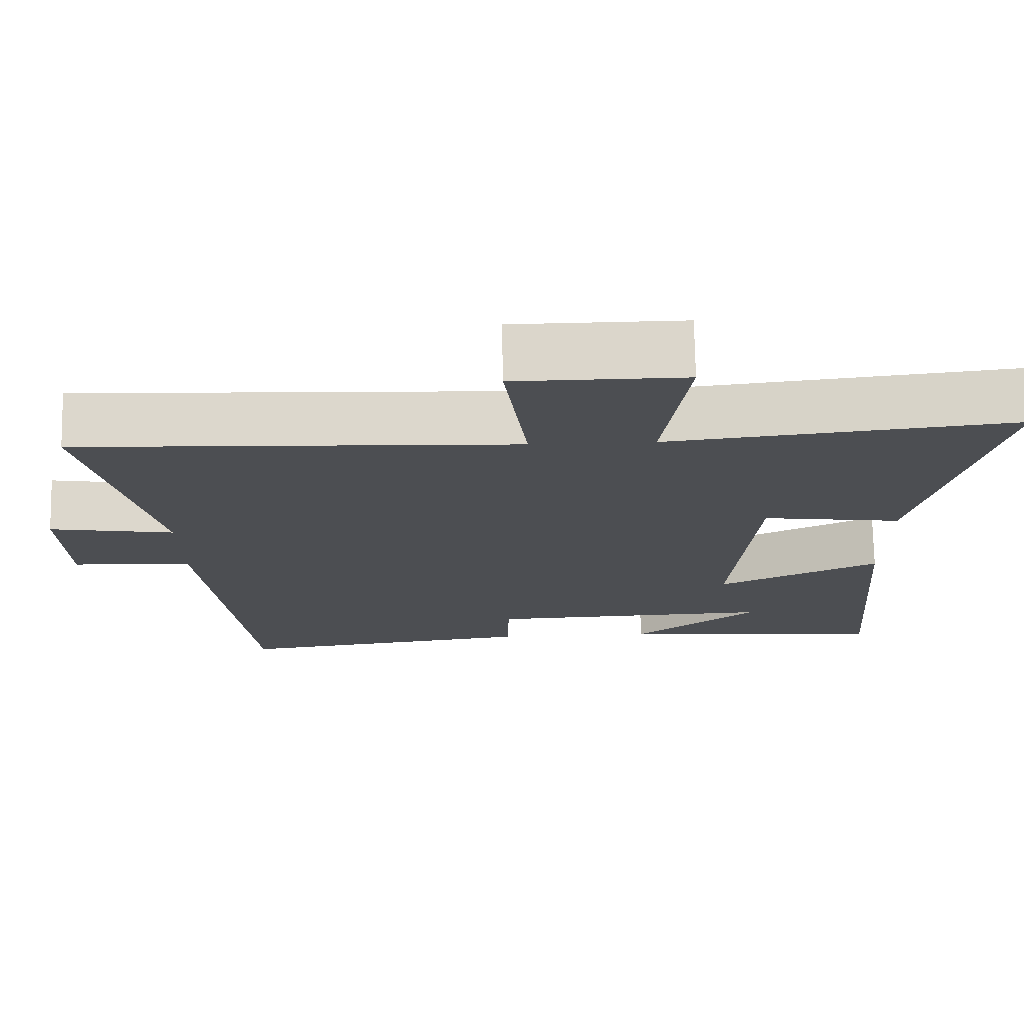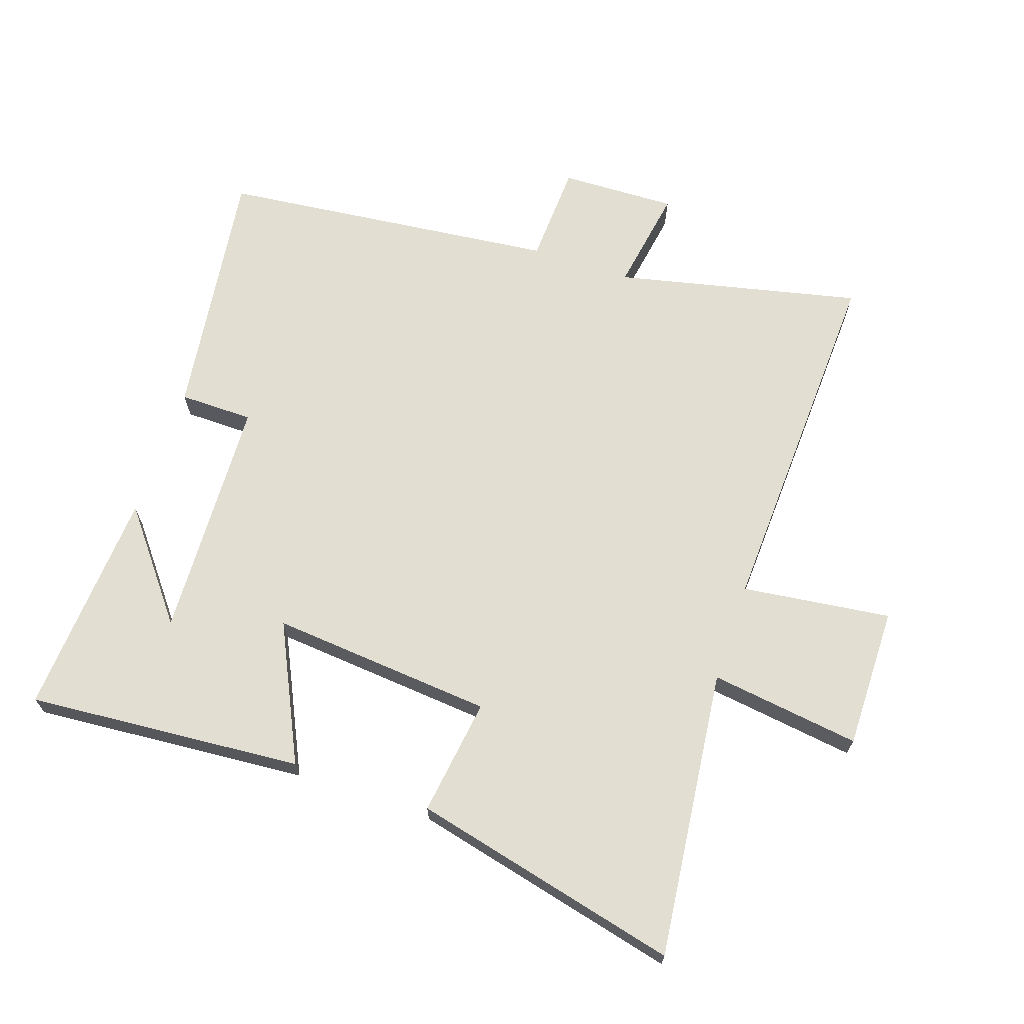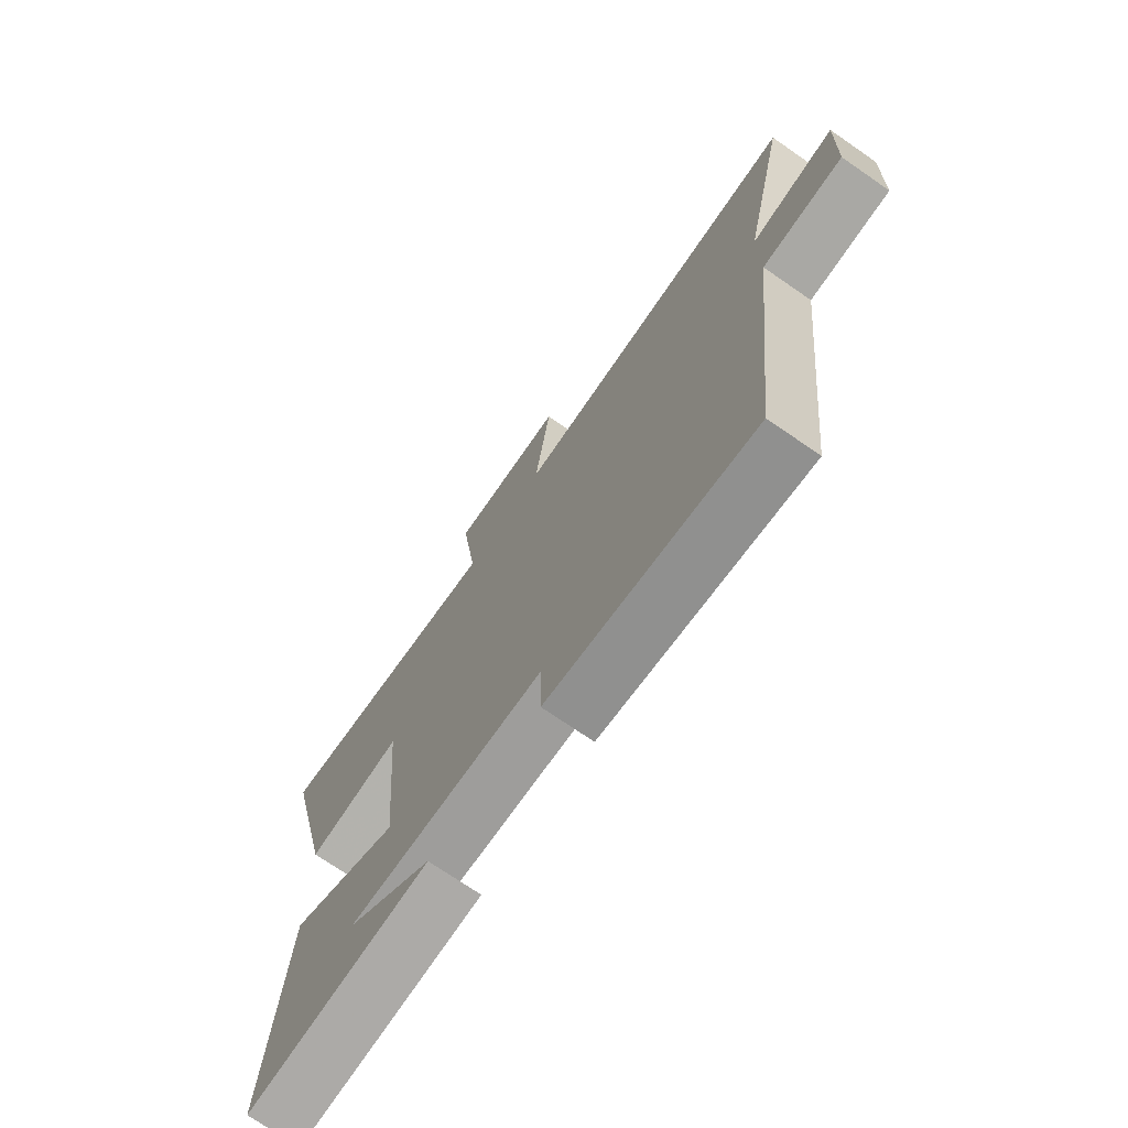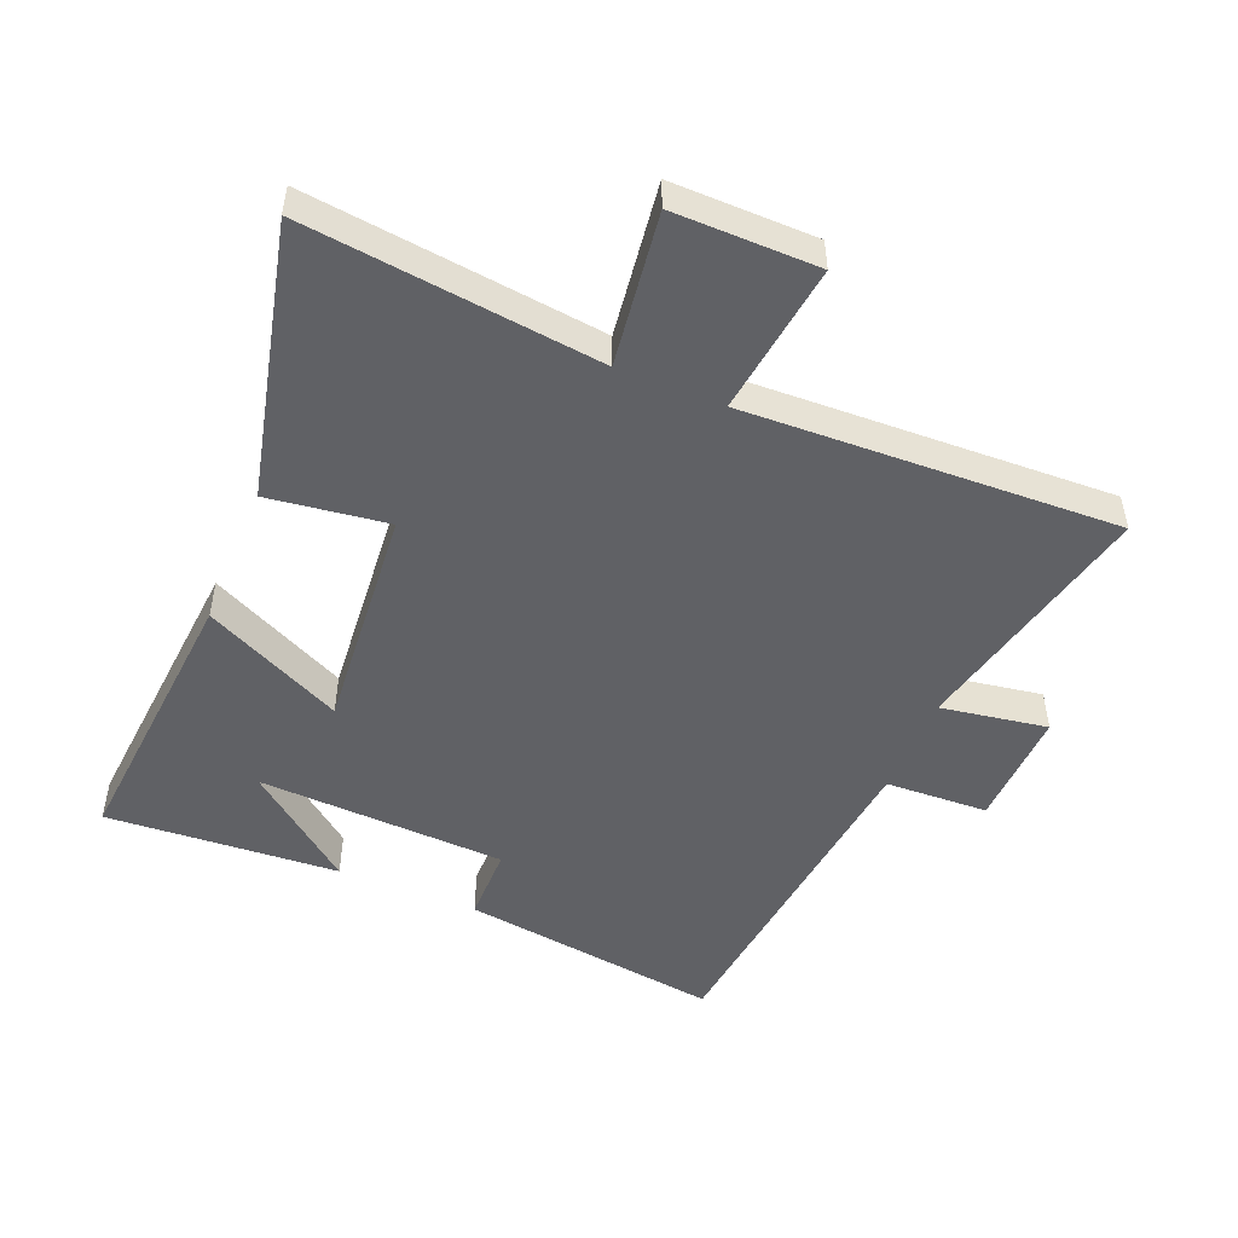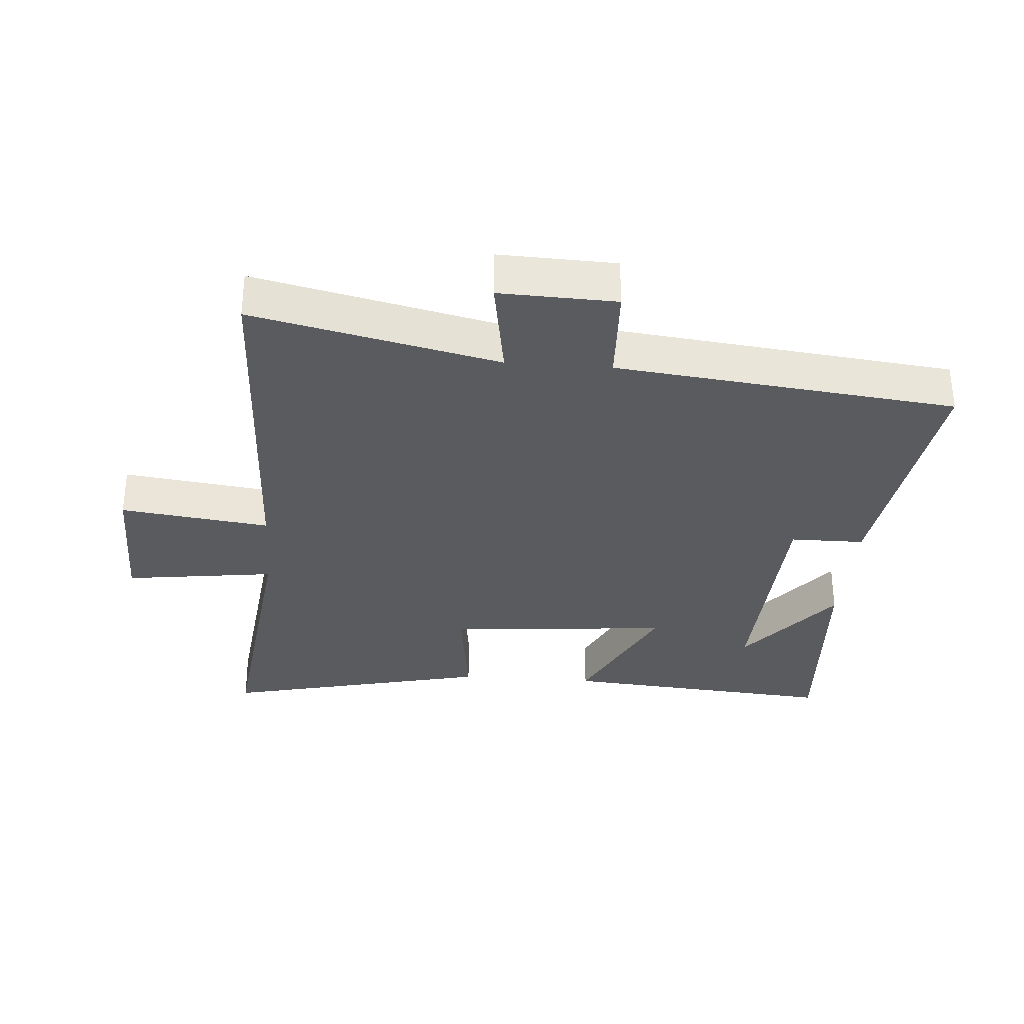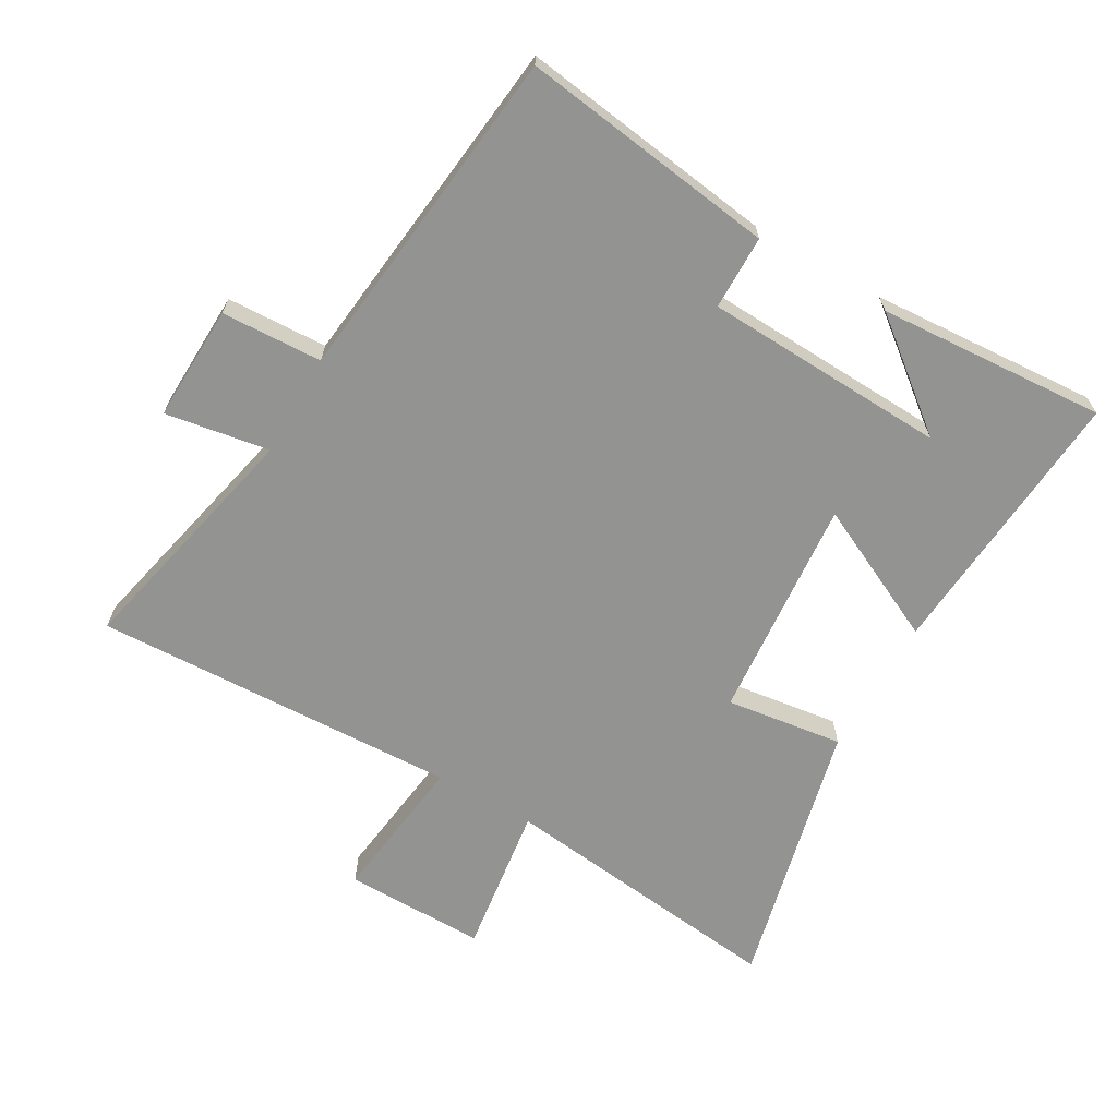
<metadata>
{"format":"obj","ext":"obj","renderer":"f3d","projection":"perspective","resolution":1024,"background":"white","views":[{"elev":73.4,"azim":178.9,"up":"+Z"},{"elev":67.9,"azim":-71.2,"up":"+Y"},{"elev":-72.6,"azim":55.4,"up":"+Z"},{"elev":-49.8,"azim":-22.5,"up":"+Y"},{"elev":-32.2,"azim":85.5,"up":"+Y"},{"elev":-66.6,"azim":150.1,"up":"+Y"}]}
</metadata>
<code>
v 0.587 0.07 0.523
v 0.5 0.07 0.139
v 0.664 0.07 0.166
v 0.658 0.07 -0.016
v 0.5 0.07 -0.023
v 0.441 0.07 -0.555
v 0.039 0.07 -0.5
v 0.038 0.07 -0.384
v -0.344 0.07 -0.368
v -0.177 0.07 -0.5
v -0.535 0.07 -0.524
v -0.5 0.07 -0.091
v -0.286 0.07 -0.194
v -0.316 0.07 0.156
v -0.5 0.07 0.131
v -0.6 0.07 0.552
v -0.147 0.07 0.5
v -0.179 0.07 0.736
v 0.043 0.07 0.734
v 0.013 0.07 0.5
v 0.587 0 0.523
v 0.5 0 0.139
v 0.664 0 0.166
v 0.658 0 -0.016
v 0.5 0 -0.023
v 0.441 0 -0.555
v 0.039 0 -0.5
v 0.038 0 -0.384
v -0.344 0 -0.368
v -0.177 0 -0.5
v -0.535 0 -0.524
v -0.5 0 -0.091
v -0.286 0 -0.194
v -0.316 0 0.156
v -0.5 0 0.131
v -0.6 0 0.552
v -0.147 0 0.5
v -0.179 0 0.736
v 0.043 0 0.734
v 0.013 0 0.5
f 17 18 19 20
f 14 15 16 17
f 13 14 17 20
f 11 12 13
f 9 10 11
f 9 11 13
f 20 1 2
f 13 20 2
f 9 13 2
f 8 9 2
f 7 8 2
f 6 7 2
f 5 6 2
f 2 3 4 5
f 40 39 38 37
f 37 36 35 34
f 40 37 34 33
f 33 32 31
f 31 30 29
f 33 31 29
f 22 21 40
f 22 40 33
f 22 33 29
f 22 29 28
f 22 28 27
f 22 27 26
f 22 26 25
f 25 24 23 22
f 1 21 22 2
f 2 22 23 3
f 3 23 24 4
f 4 24 25 5
f 5 25 26 6
f 6 26 27 7
f 7 27 28 8
f 8 28 29 9
f 9 29 30 10
f 10 30 31 11
f 11 31 32 12
f 12 32 33 13
f 13 33 34 14
f 14 34 35 15
f 15 35 36 16
f 16 36 37 17
f 17 37 38 18
f 18 38 39 19
f 19 39 40 20
f 20 40 21 1

</code>
